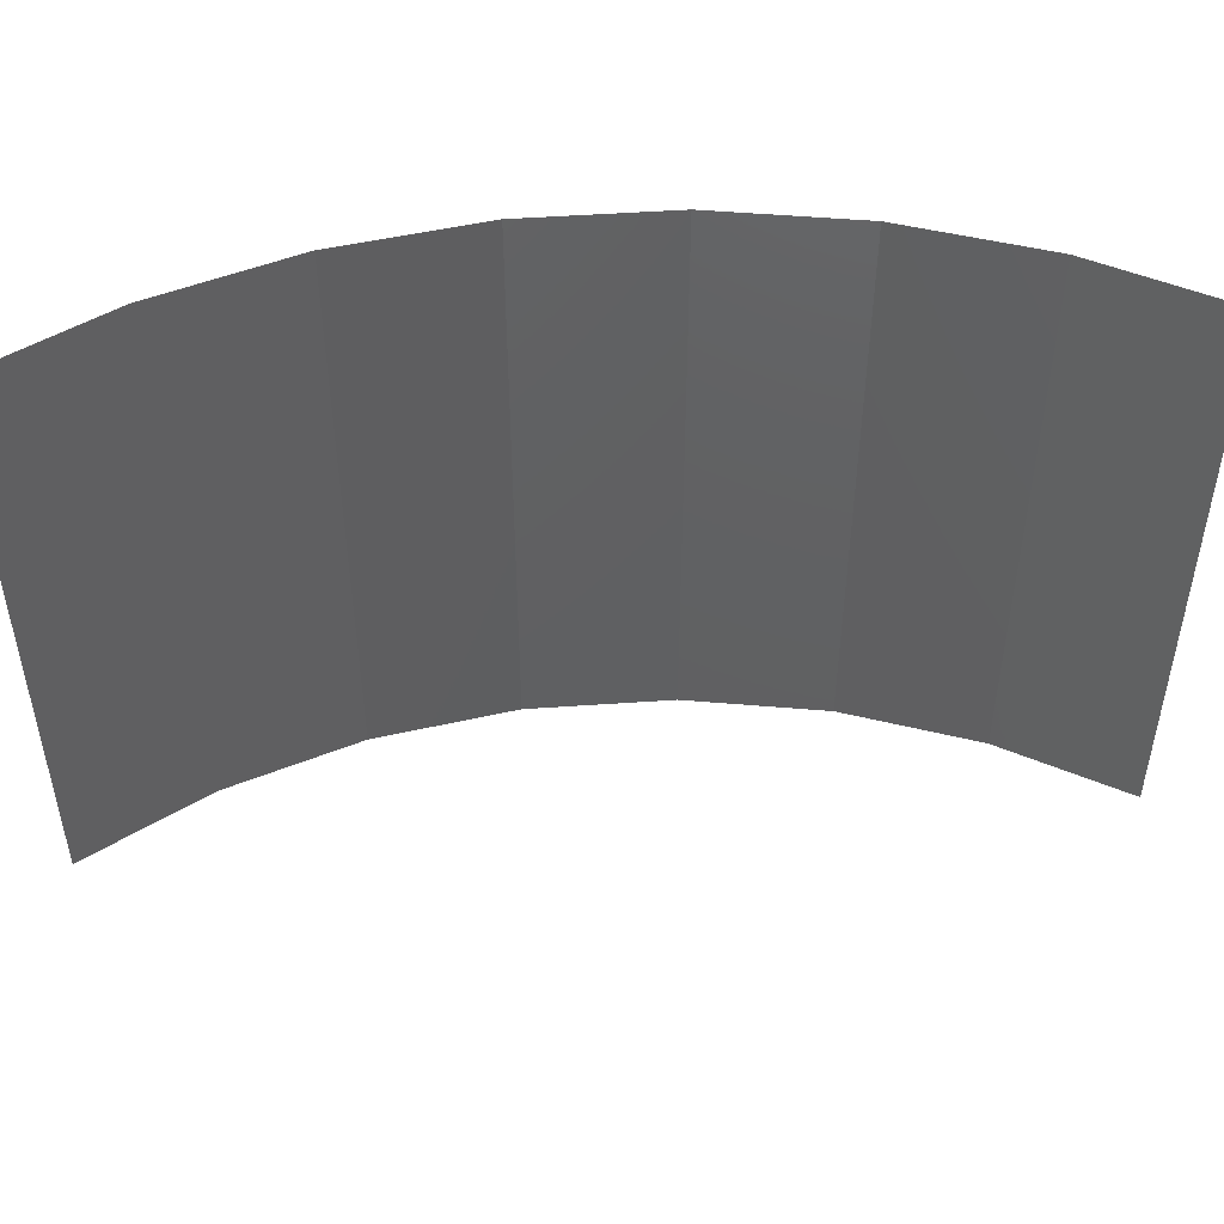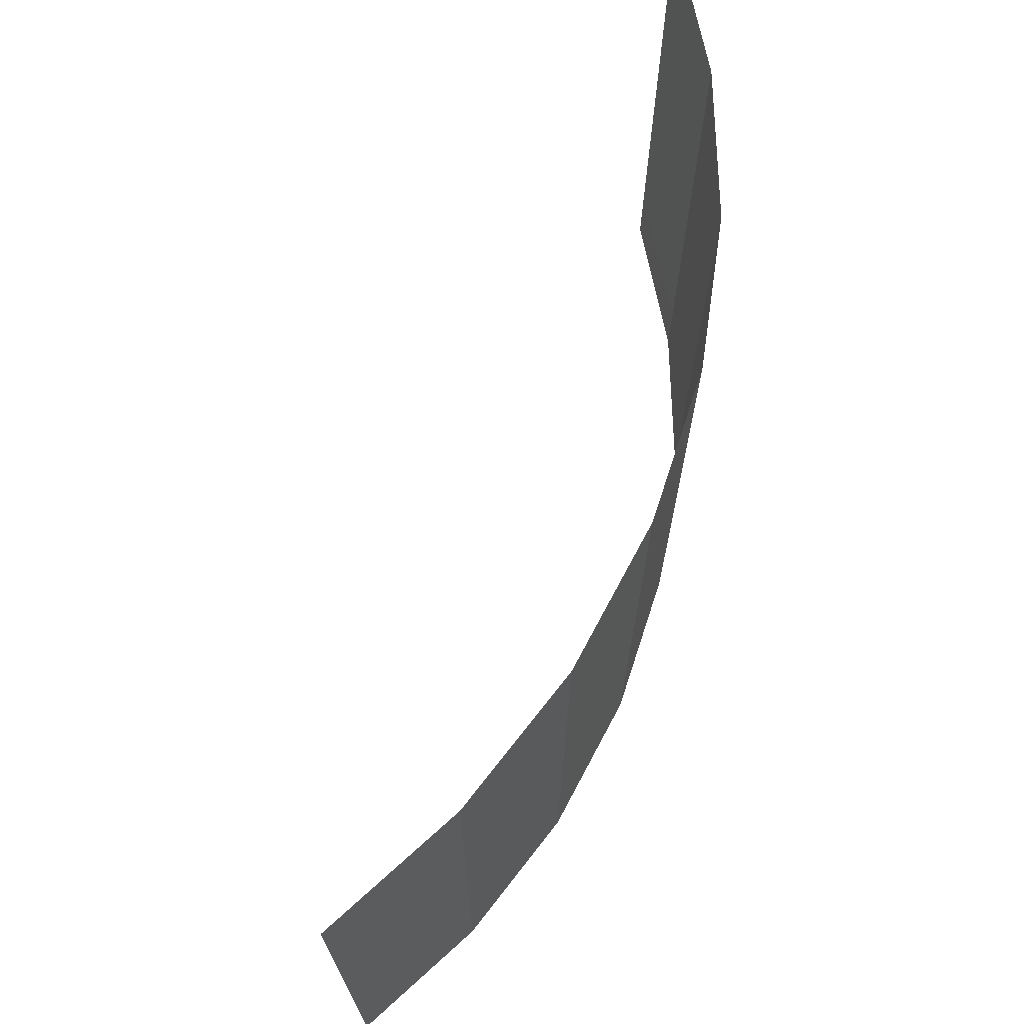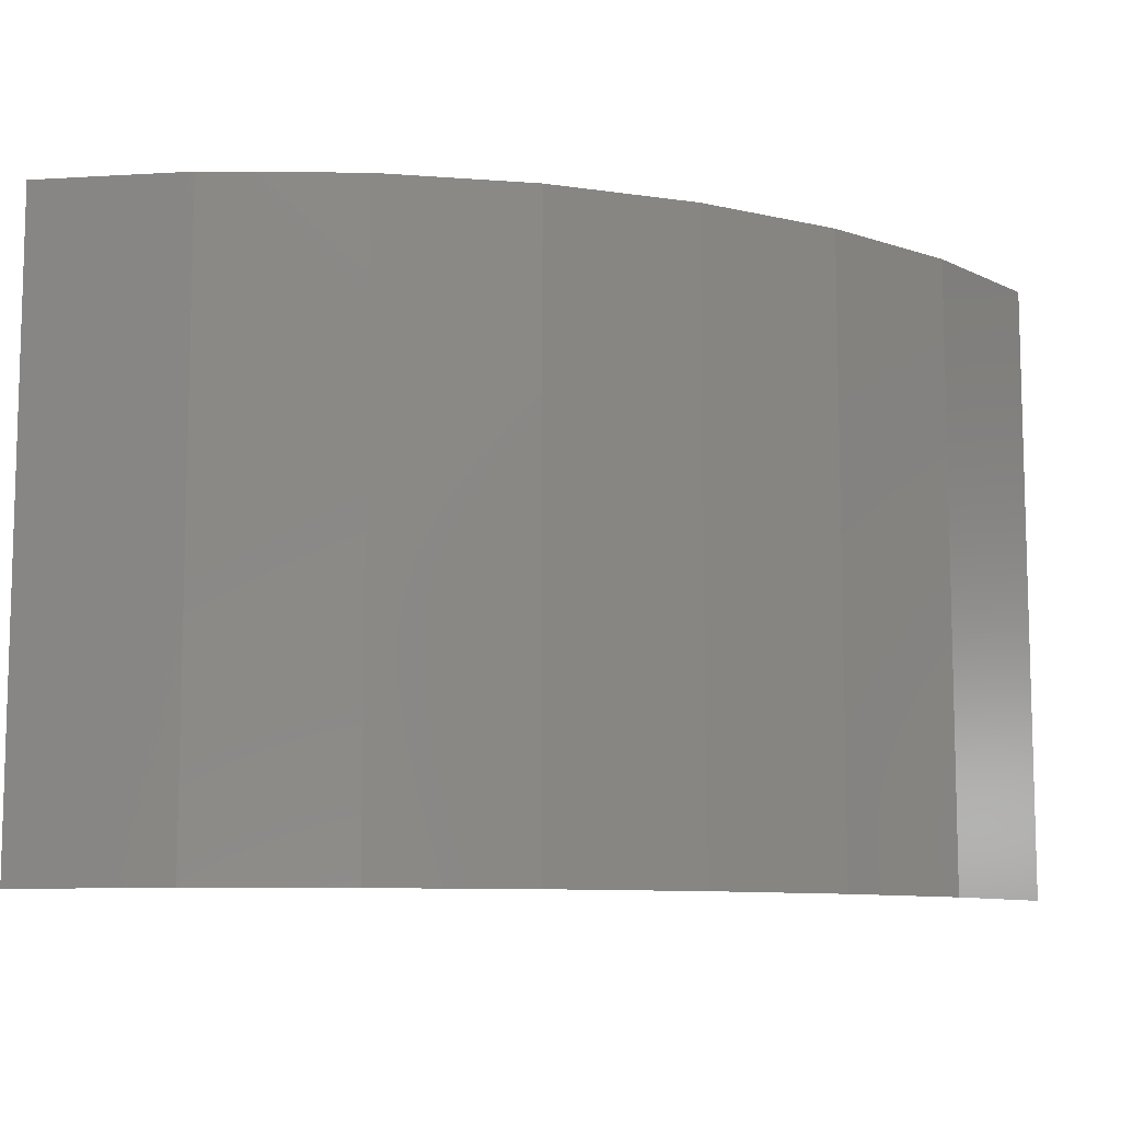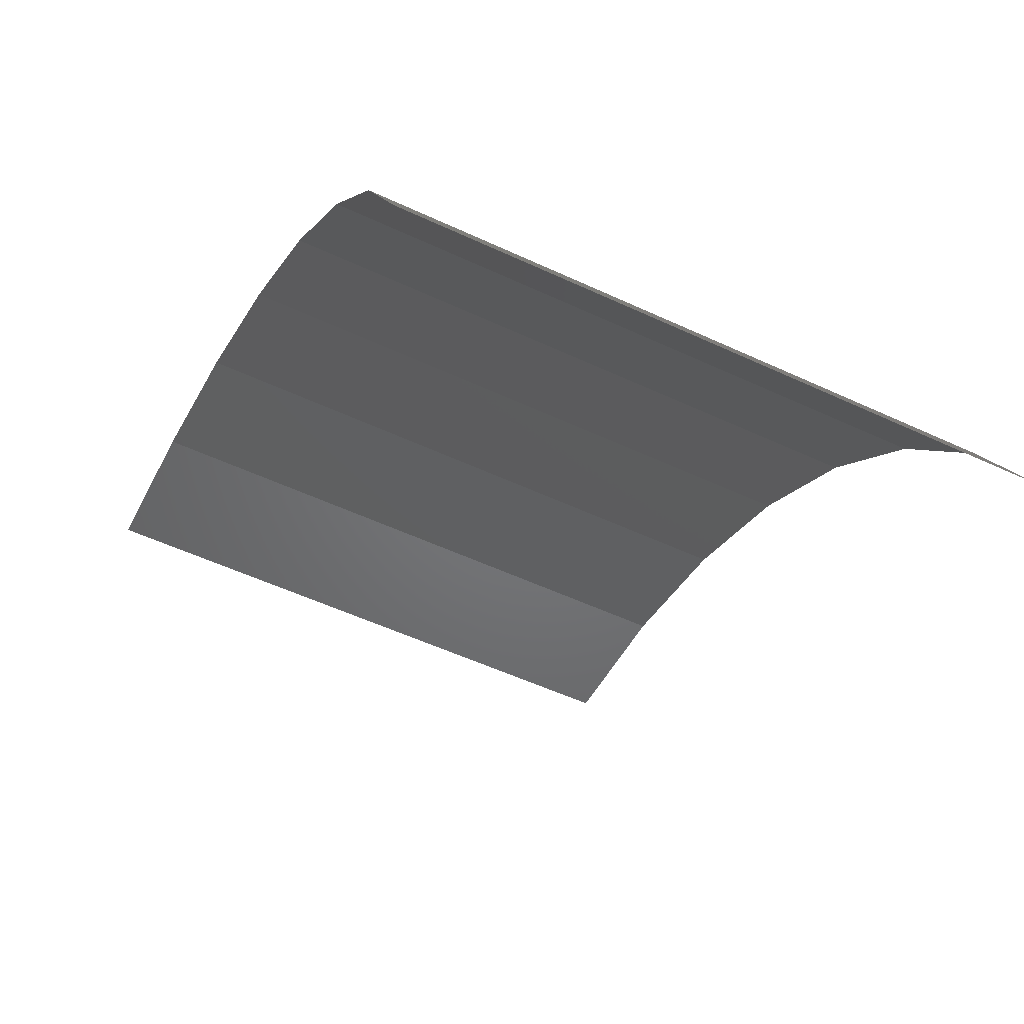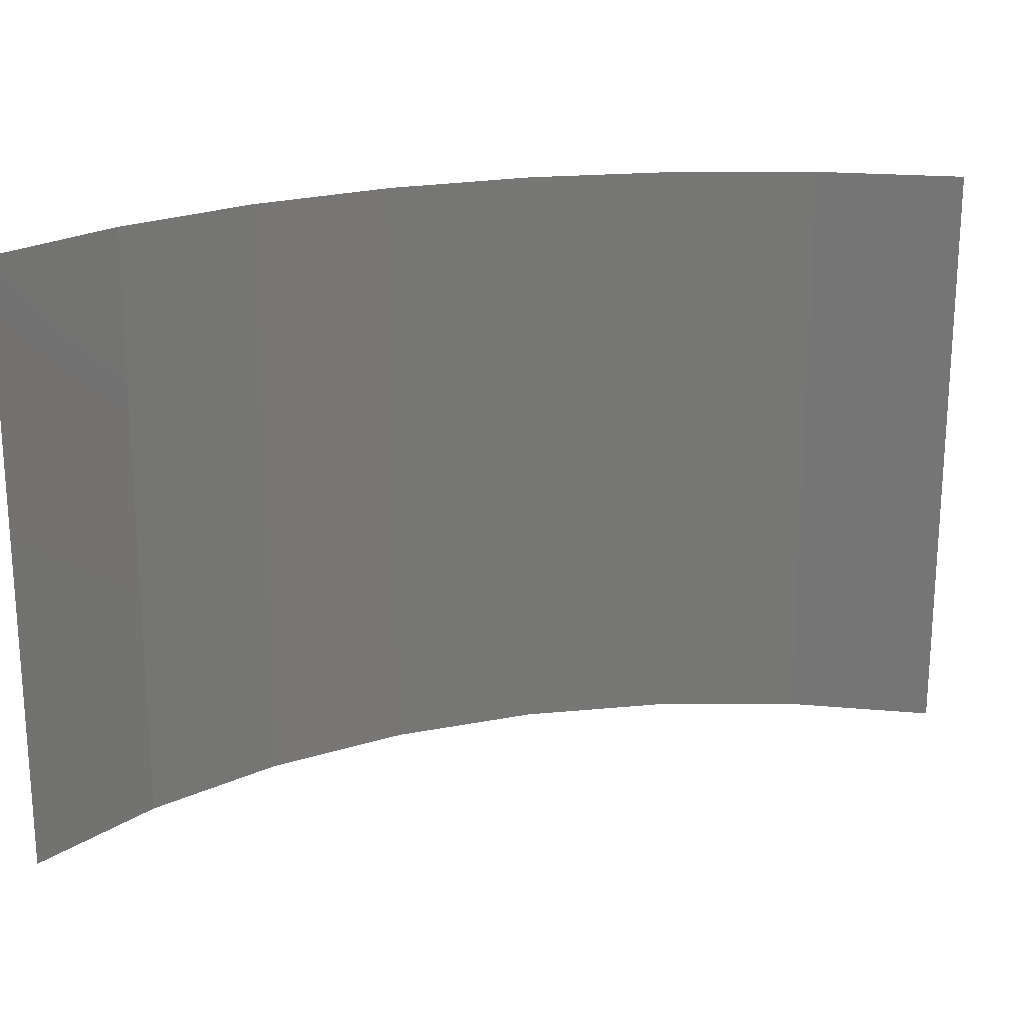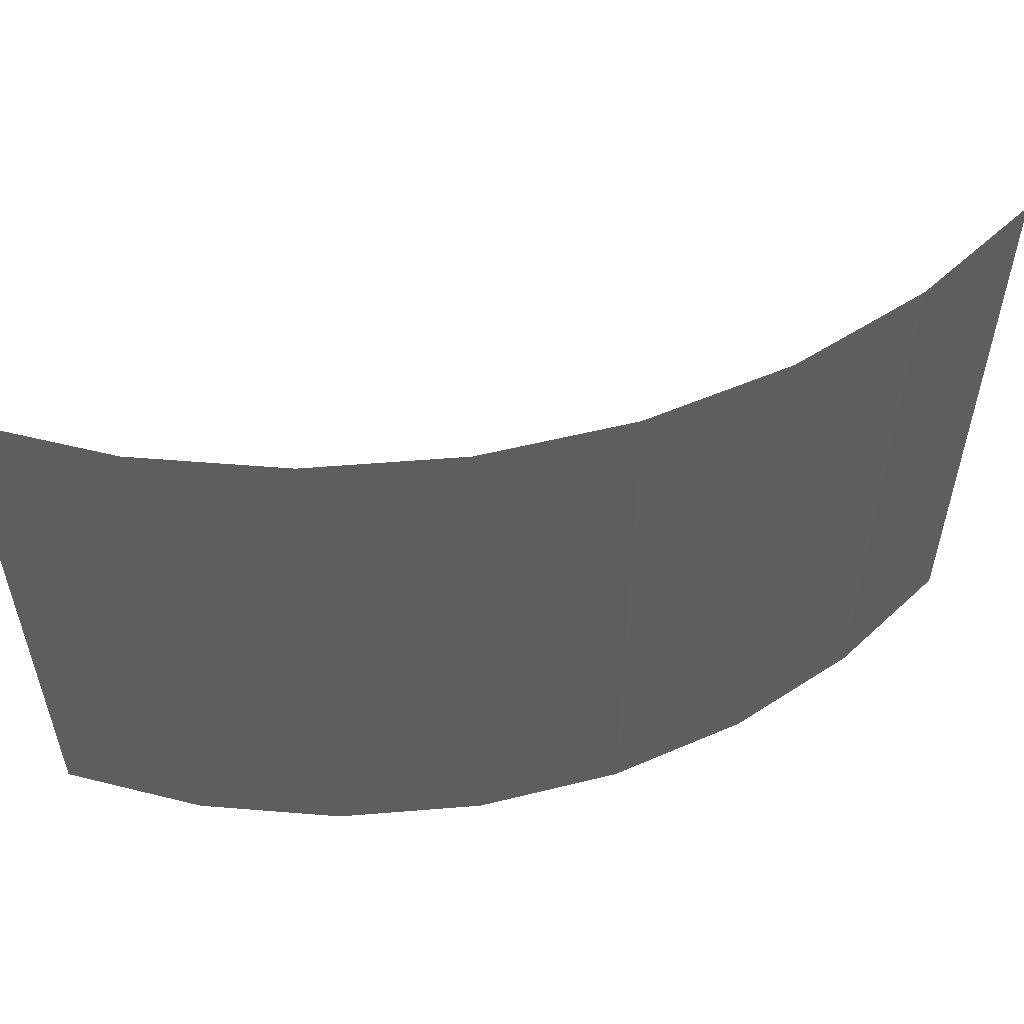
<metadata>
{"format":"stl","ext":"stl","renderer":"f3d","projection":"perspective","resolution":1024,"background":"white","views":[{"elev":48.4,"azim":140.8,"up":"+Y"},{"elev":70.2,"azim":-106.6,"up":"+Y"},{"elev":-9.5,"azim":-55.8,"up":"+Y"},{"elev":-54.1,"azim":-116.3,"up":"+Z"},{"elev":20.3,"azim":125.1,"up":"+Y"},{"elev":53.6,"azim":-49.6,"up":"+Y"}]}
</metadata>
<code>
# stl→obj: 16 verts, 14 faces
v -147.9 0 -1.495
v -130.7 0 0
v -130.7 70 0
v -147.9 70 -1.495
v -164.6 0 -5.936
v -164.6 70 -5.936
v -180.3 0 -13.19
v -180.3 70 -13.19
v -194.6 0 -23.04
v -194.6 70 -23.04
v -206.9 0 -35.19
v -206.9 70 -35.19
v -216.9 0 -49.28
v -216.9 70 -49.28
v -224.3 0 -64.89
v -224.3 70 -64.89
f 1 2 3
f 1 3 4
f 5 4 6
f 5 1 4
f 7 6 8
f 7 5 6
f 9 8 10
f 9 7 8
f 11 10 12
f 11 9 10
f 13 12 14
f 13 11 12
f 15 14 16
f 15 13 14

</code>
